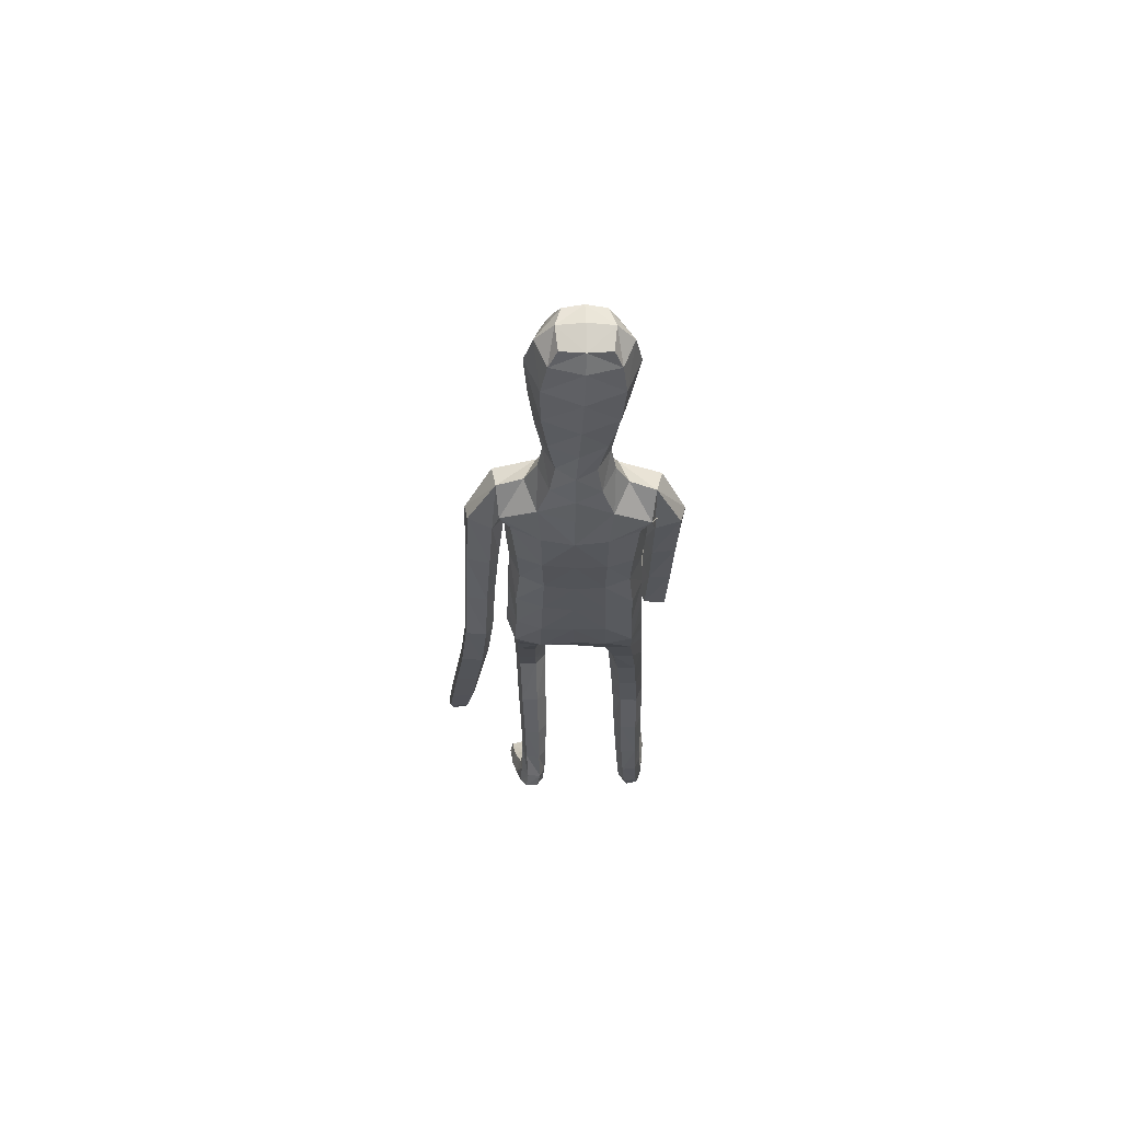
<metadata>
{"format":"obj","ext":"obj","renderer":"f3d","projection":"perspective","resolution":1024,"background":"white","views":[{"elev":62.4,"azim":-178.3,"up":"+Y"}]}
</metadata>
<code>
o Group1
v -0.0215 3.169 -0.1431
v 0.1468 0.114 -0.1063
v 0.1246 0.09125 -0.06431
v 0.1171 0.1422 -0.03899
v 0.1335 0.1646 -0.08447
v 0.1907 0.1118 -0.1085
v 0.1723 0.09385 -0.07814
v 0.1835 0.1653 -0.08426
v 0.2136 -0.002001 0.1385
v 0.2024 0.01609 0.1179
v 0.1896 -0.0116 0.08961
v 0.2131 -0.03019 0.1225
v 0.2599 0.005833 0.1221
v 0.2566 0.02196 0.1013
v 0.2698 -0.01789 0.1012
v 0.4608 1.074 -0.1604
v 0.4443 1.054 -0.1256
v 0.4045 1.07 -0.1639
v 0.4451 1.085 -0.1765
v 0.4593 1.131 -0.1594
v 0.4468 1.13 -0.1161
v 0.4536 1.131 -0.1884
v 0.2364 0.008955 0.05373
v 0.2197 0.1205 -0.002388
v 0.2385 0.06061 -0.02438
v 0.2161 0.09121 -0.07633
v 0.212 0.1499 -0.04539
v 0.2459 0.06242 0.05618
v 0.2584 0.0234 0.03374
v 0.2094 0.2504 0.01197
v 0.1856 0.2395 0.06033
v 0.1317 0.238 0.05348
v 0.142 0.1114 0.01926
v 0.1752 0.05824 0.06804
v 0.1129 0.2512 0.002058
v 0.1374 0.06616 -0.03307
v 0.1579 0.02371 0.0269
v 0.4149 1.069 -0.1057
v 0.3882 1.073 -0.1371
v 0.4048 1.125 -0.1016
v 0.3722 1.129 -0.1346
v 0.05504 3.336 -0.07083
v 0.08447 3.278 -0.0871
v 0.06713 3.355 0.002324
v 0.1267 3.291 -0.002773
v 0.1074 1.448 0.08901
v 0.1282 1.297 0.1355
v 0.1999 1.298 0.1416
v 0.2009 1.454 0.08905
v 0.2102 1.568 0.04985
v 0.1154 1.559 0.0869
v 0.099 1.413 0.009942
v 0.1088 1.281 0.06461
v 0.1125 1.415 -0.06088
v 0.1166 1.533 -0.1181
v 0.21 1.529 -0.09505
v 0.2045 1.409 -0.04817
v 0.1395 1.255 0.0106
v 0.3917 1.12 -0.1785
v 0.2004 0.07474 -0.05711
v 0.264 -0.000239 0.0719
v 0.1212 2.501 -0.1142
v 0.08169 2.62 -0.1031
v 0.05121 3.342 0.06966
v 0.07765 3.283 0.0886
v 0.1614 2.365 0.09653
v 0.2296 2.353 0.05523
v 0.2851 2.373 0.0329
v 0.2838 2.412 0.06546
v 0.1264 2.201 0.1018
v 0.2174 2.19 0.06465
v 0.1306 2.517 0.06668
v 0.2702 2.491 0.04479
v 0.321 2.323 0.02384
v 0.3588 2.361 -0.02354
v 0.253 2.523 -0.03485
v 0.1652 2.553 -0.02536
v 0.3459 2.379 -0.07646
v 0.3605 2.179 -0.08024
v 0.3528 2.193 -0.1235
v 0.266 2.36 -0.1004
v 0.2419 2.432 -0.1019
v 0.2775 2.187 -0.1364
v 0.361 2.001 -0.1672
v 0.2905 1.996 -0.1728
v 0.2502 2.174 -0.0859
v 0.231 2.338 -0.04704
v 0.2669 1.985 -0.1269
v 0.2986 1.806 -0.2112
v 0.2772 1.795 -0.1679
v 0.2924 1.976 -0.08402
v 0.2765 2.163 -0.03469
v 0.3043 1.787 -0.1298
v 0.2992 1.598 -0.1679
v 0.3276 1.604 -0.1303
v 0.3518 1.79 -0.1338
v 0.342 1.979 -0.08585
v 0.3741 1.61 -0.1367
v 0.358 1.412 -0.1169
v 0.4037 1.418 -0.1266
v 0.3937 1.61 -0.18
v 0.3723 1.8 -0.1761
v 0.4214 1.417 -0.1706
v 0.4324 1.235 -0.1181
v 0.4469 1.235 -0.1628
v 0.4161 1.417 -0.2055
v 0.3889 1.61 -0.216
v 0.4414 1.235 -0.1959
v 0.3699 1.222 -0.1848
v 0.3448 1.405 -0.1975
v 0.3561 1.223 -0.1394
v 0.3276 1.405 -0.1524
v 0.3877 1.23 -0.1057
v 0.3189 1.598 -0.2129
v 0.3679 1.811 -0.211
v 0.3661 1.99 -0.1292
v 0.3321 2.165 -0.03274
v 0.2715 2.311 0.01646
v 0.2803 2.371 -0.03914
v 0.2354 2.345 -0.03266
v 0.2066 2.39 -0.1114
v 0.2301 2.188 -0.02723
v 0.1908 2.194 -0.1133
v 0.2224 2.031 -0.01758
v 0.1841 2.029 -0.09739
v 0.2045 2.031 0.0681
v 0.2065 1.86 0.06474
v 0.2316 1.861 -0.01823
v 0.1126 2.034 0.09828
v 0.1121 1.861 0.1021
v 0.1198 1.69 0.09733
v 0.2122 1.696 0.05123
v 0.2356 1.694 -0.03071
v 0.2414 1.553 -0.02502
v 0.2021 1.687 -0.1002
v 0.2415 1.429 0.02276
v 0.2379 1.277 0.08131
v 0.2094 1.254 0.01771
v 0.2358 1.104 0.1372
v 0.2159 1.086 0.0733
v 0.2002 1.121 0.1936
v 0.2011 0.9321 0.2422
v 0.2352 0.9206 0.1855
v 0.1349 1.12 0.1882
v 0.1375 0.9317 0.2382
v 0.1131 1.104 0.1265
v 0.1158 0.9185 0.1771
v 0.149 1.087 0.07293
v 0.1516 0.9064 0.1218
v 0.216 0.9069 0.1216
v 0.2156 0.7568 0.1608
v 0.1533 0.7588 0.1615
v 0.2348 0.7307 0.2179
v 0.2257 0.5537 0.1374
v 0.2065 0.5788 0.08215
v 0.2015 0.708 0.27
v 0.1942 0.5323 0.189
v 0.1394 0.711 0.2677
v 0.1344 0.5359 0.1866
v 0.1186 0.7363 0.2132
v 0.1147 0.5603 0.1332
v 0.147 0.5821 0.08205
v 0.141 0.4075 0.01025
v 0.1127 0.3873 0.05797
v 0.1962 0.4035 0.01317
v 0.1904 0.2634 -0.03572
v 0.139 0.2653 -0.04218
v 0.2149 0.3812 0.06424
v 0.1868 0.3609 0.113
v 0.1314 0.3635 0.1086
v 0.1135 1.69 -0.1305
v 0.108 1.861 -0.1305
v 0.1995 1.858 -0.09784
v 0.1019 2.032 -0.1348
v 0.1061 2.207 -0.1496
v 0.1078 2.374 -0.1462
v 0.08995 2.628 0.03705
v 0.1215 2.637 -0.02563
v 0.1064 2.723 -0.01167
v 0.0733 2.715 0.0264
v 0.0644 2.731 -0.08926
v 0.08645 2.857 -0.08774
v 0.1311 2.842 0.008521
v 0.1053 3.014 -0.09588
v 0.1055 3.174 -0.1002
v 0.1578 3.181 0.00277
v 0.149 3.012 0.009983
v 0.1069 3.182 0.1206
v 0.09313 3.006 0.1149
v 0.09361 2.826 0.09339
v 0.2114 0.04238 -0.005755
v 0.0273 3.003 0.1365
v 0.01823 3.175 0.1422
v -0.02396 3.342 -0.0783
v -0.02334 3.282 -0.1121
v -0.000735 1.429 0.08505
v -7.6e-05 1.531 0.1065
v -0.000421 1.41 -0.01867
v 0.000616 1.557 -0.1184
v 9e-05 1.456 -0.07925
v 1.4e-05 2.616 -0.1433
v 1e-06 2.514 -0.1531
v -0.01005 3.28 0.1253
v -0.01513 3.345 0.08217
v -0.02015 3.365 0.006614
v 0 2.207 0.1121
v 1e-06 2.369 0.1124
v 1e-06 2.51 0.08815
v -0 1.861 0.1127
v -0 2.037 0.1092
v 0.000284 1.683 0.1173
v 0 1.863 -0.1401
v 0.000408 1.699 -0.1339
v 0 2.034 -0.1456
v 0 2.215 -0.1593
v 1e-06 2.384 -0.1664
v 0.000159 2.632 0.05595
v -0.007225 2.864 -0.1299
v -0.00049 2.736 -0.1319
v -0.01476 3.015 -0.1408
v -0.02026 3.169 -0.1431
v 0.003031 3 0.1716
v -0.004162 3.173 0.1605
v 0.005972 2.824 0.1305
v 0.000978 2.711 0.04601
v -0.2323 0.01409 -0.04981
v -0.1988 0.01629 -0.008321
v -0.1934 0.0727 -0.01519
v -0.2209 0.06992 -0.06138
v -0.275 0.01077 -0.03913
v -0.2483 0.01115 -0.009222
v -0.2699 0.07018 -0.05001
v -0.23 0.04125 0.2287
v -0.2259 0.04609 0.1998
v -0.2158 0.007793 0.187
v -0.2292 0.00884 0.2294
v -0.2793 0.03927 0.2227
v -0.2827 0.04227 0.1965
v -0.2902 0.008107 0.2197
v -0.3257 1.254 0.4814
v -0.3087 1.266 0.5193
v -0.2693 1.255 0.479
v -0.3107 1.252 0.4615
v -0.3306 1.295 0.4421
v -0.32 1.326 0.4732
v -0.3237 1.275 0.4211
v -0.2714 0.006591 0.1586
v -0.2818 0.07303 0.05199
v -0.2967 0.0103 0.06845
v -0.29 0.009647 0.004502
v -0.2881 0.07586 -0.002117
v -0.2871 0.05355 0.1362
v -0.2988 0.008503 0.1402
v -0.2826 0.1939 -0.000303
v -0.2597 0.1927 0.04973
v -0.2058 0.1859 0.04418
v -0.2017 0.07576 0.05507
v -0.2157 0.05641 0.1305
v -0.1862 0.1852 -0.008459
v -0.2013 0.01096 0.03334
v -0.2029 0.005635 0.1094
v -0.2821 1.294 0.5219
v -0.2546 1.278 0.4956
v -0.2785 1.338 0.4847
v -0.245 1.32 0.4575
v -0.101 3.33 -0.06215
v -0.1275 3.27 -0.07532
v -0.1064 3.349 0.01197
v -0.161 3.279 0.01323
v -0.1115 1.433 0.08452
v -0.1398 1.275 0.1041
v -0.2115 1.278 0.1083
v -0.2051 1.441 0.08196
v -0.209 1.562 0.06037
v -0.1154 1.546 0.09731
v -0.1018 1.41 0.001019
v -0.1185 1.27 0.03222
v -0.113 1.422 -0.0692
v -0.1126 1.545 -0.1111
v -0.2058 1.543 -0.08906
v -0.2055 1.419 -0.06079
v -0.1481 1.255 -0.02609
v -0.2614 1.281 0.4334
v -0.2685 0.005579 0.02477
v -0.2931 0.008026 0.1851
v -0.1212 2.501 -0.1142
v -0.08169 2.62 -0.1031
v -0.08214 3.337 0.07707
v -0.1016 3.276 0.09857
v -0.1614 2.365 0.09653
v -0.2298 2.354 0.05509
v -0.2852 2.376 0.03384
v -0.284 2.414 0.06574
v -0.1264 2.201 0.1018
v -0.2174 2.19 0.06465
v -0.1306 2.517 0.06668
v -0.2704 2.492 0.04432
v -0.3125 2.333 0.05251
v -0.3508 2.357 -0.002722
v -0.2531 2.522 -0.03573
v -0.1652 2.553 -0.02536
v -0.3371 2.364 -0.05796
v -0.3366 2.167 -0.01654
v -0.3281 2.171 -0.06158
v -0.2554 2.347 -0.07568
v -0.2419 2.431 -0.1024
v -0.2521 2.169 -0.07099
v -0.3201 1.975 -0.06021
v -0.2492 1.974 -0.0627
v -0.2261 2.169 -0.01808
v -0.2217 2.341 -0.0192
v -0.2268 1.975 -0.01475
v -0.2414 1.78 -0.05623
v -0.2211 1.781 -0.01114
v -0.2534 1.974 0.02832
v -0.2538 2.168 0.03356
v -0.2492 1.78 0.02711
v -0.2229 1.635 0.1011
v -0.2535 1.663 0.1247
v -0.2965 1.777 0.02128
v -0.303 1.973 0.02459
v -0.3 1.657 0.118
v -0.263 1.534 0.2707
v -0.3086 1.526 0.2617
v -0.3176 1.625 0.08803
v -0.3159 1.777 -0.02282
v -0.3242 1.493 0.2314
v -0.3173 1.4 0.3972
v -0.3296 1.367 0.3664
v -0.3173 1.468 0.2068
v -0.3112 1.6 0.06245
v -0.3227 1.344 0.3427
v -0.2507 1.351 0.3562
v -0.2455 1.473 0.2177
v -0.2393 1.385 0.3867
v -0.2305 1.507 0.2488
v -0.2729 1.411 0.4072
v -0.2404 1.601 0.06995
v -0.3108 1.779 -0.05909
v -0.3259 1.972 -0.02086
v -0.3094 2.166 0.03367
v -0.2622 2.324 0.04874
v -0.28 2.373 -0.03784
v -0.2356 2.346 -0.03274
v -0.2066 2.39 -0.1114
v -0.2301 2.188 -0.02724
v -0.1908 2.194 -0.1133
v -0.2224 2.031 -0.01758
v -0.1841 2.029 -0.09739
v -0.2045 2.031 0.0681
v -0.206 1.86 0.06675
v -0.2312 1.861 -0.01677
v -0.1126 2.034 0.09828
v -0.1121 1.861 0.1021
v -0.1188 1.688 0.1035
v -0.2105 1.696 0.05879
v -0.2334 1.697 -0.02353
v -0.2384 1.558 -0.01677
v -0.1997 1.691 -0.09389
v -0.2442 1.429 0.01138
v -0.2481 1.27 0.04441
v -0.2182 1.256 -0.02121
v -0.2542 1.089 0.07117
v -0.2327 1.081 0.005824
v -0.2201 1.095 0.1306
v -0.2291 0.9026 0.1465
v -0.2618 0.9012 0.08825
v -0.1547 1.093 0.1271
v -0.1656 0.8999 0.1447
v -0.1312 1.086 0.06416
v -0.1424 0.8953 0.08367
v -0.1658 1.08 0.007614
v -0.1766 0.8939 0.02613
v -0.2409 0.897 0.02391
v -0.248 0.7202 0.03137
v -0.1858 0.7171 0.03324
v -0.2697 0.7087 0.09246
v -0.2746 0.518 0.05381
v -0.2531 0.5284 -0.00514
v -0.2388 0.6958 0.1491
v -0.2454 0.5064 0.1097
v -0.1766 0.6933 0.1478
v -0.1855 0.5046 0.1081
v -0.1534 0.7039 0.08958
v -0.1635 0.5147 0.05112
v -0.1935 0.527 -0.00447
v -0.2014 0.3407 -0.03526
v -0.1751 0.3296 0.01648
v -0.2567 0.3419 -0.03293
v -0.2626 0.194 -0.04949
v -0.2112 0.1905 -0.05544
v -0.2776 0.3331 0.02135
v -0.2516 0.3221 0.07408
v -0.1961 0.3194 0.07069
v -0.1118 1.694 -0.126
v -0.108 1.861 -0.1305
v -0.1992 1.858 -0.09696
v -0.1019 2.032 -0.1348
v -0.1061 2.207 -0.1496
v -0.1078 2.374 -0.1462
v -0.08986 2.628 0.03709
v -0.1214 2.637 -0.02552
v -0.1052 2.722 -0.01001
v -0.07168 2.715 0.02743
v -0.06448 2.73 -0.08851
v -0.09594 2.851 -0.07871
v -0.1299 2.833 0.02083
v -0.1287 3.005 -0.08287
v -0.1417 3.164 -0.08644
v -0.1826 3.168 0.0217
v -0.1601 3 0.02717
v -0.1193 3.174 0.1332
v -0.09268 2.999 0.1252
v -0.08396 2.82 0.1015
v -0.2642 0.004464 0.08631
v -0.02492 3.001 0.1393
v -0.02847 3.173 0.1448
v 0.002349 2.99 0.153
f 2 3 4
f 2 6 3
f 2 5 6
f 9 10 11
f 9 13 14
f 9 12 15
f 16 17 19
f 16 20 17
f 16 19 22
f 12 11 23
f 24 25 27
f 24 28 29
f 24 27 31
f 24 31 32
f 24 33 28
f 33 32 35
f 33 4 3
f 33 36 34
f 38 39 17
f 38 40 41
f 38 17 40
f 42 43 194
f 42 44 43
f 46 47 48
f 46 49 50
f 46 52 47
f 46 51 196
f 46 196 198
f 54 55 57
f 54 200 199
f 54 52 200
f 54 58 53
f 19 18 22
f 7 60 3
f 7 6 60
f 61 14 13
f 61 29 14
f 61 15 23
f 62 202 201
f 39 41 18
f 64 204 65
f 64 44 204
f 64 65 45
f 66 67 68
f 66 70 67
f 66 207 206
f 66 72 208
f 66 69 72
f 73 69 74
f 73 76 72
f 73 75 76
f 78 75 79
f 78 81 76
f 78 80 83
f 83 80 85
f 83 86 81
f 83 85 88
f 88 85 90
f 88 91 86
f 88 90 93
f 93 90 95
f 93 96 91
f 93 95 98
f 98 95 100
f 98 101 102
f 98 100 103
f 103 100 105
f 103 106 107
f 103 105 106
f 108 105 20
f 108 109 106
f 108 22 59
f 109 111 112
f 109 59 111
f 111 113 112
f 111 41 40
f 113 104 99
f 113 40 21
f 112 94 114
f 112 99 94
f 114 107 110
f 114 89 115
f 114 94 89
f 115 102 101
f 115 84 102
f 115 89 84
f 116 97 102
f 116 79 117
f 116 84 80
f 117 92 97
f 117 74 92
f 117 79 75
f 118 87 92
f 118 68 87
f 118 74 68
f 119 82 87
f 119 120 82
f 119 68 67
f 120 122 121
f 120 67 71
f 122 124 123
f 122 71 126
f 126 127 128
f 126 129 127
f 126 71 129
f 129 210 130
f 129 70 210
f 209 211 130
f 211 197 131
f 131 132 130
f 131 51 132
f 132 133 127
f 132 50 134
f 134 56 133
f 134 136 56
f 134 50 49
f 136 137 57
f 136 49 48
f 137 139 138
f 137 48 139
f 141 142 139
f 141 144 142
f 141 48 47
f 144 146 145
f 144 47 53
f 146 148 149
f 146 53 148
f 148 140 150
f 148 58 140
f 150 151 149
f 150 143 153
f 150 140 143
f 153 154 155
f 153 156 154
f 153 143 156
f 156 158 157
f 156 142 145
f 158 160 161
f 158 145 147
f 160 152 162
f 160 147 149
f 162 163 164
f 162 155 165
f 162 152 155
f 165 166 167
f 165 168 166
f 165 155 168
f 168 169 30
f 168 154 169
f 169 170 32
f 169 157 170
f 170 164 35
f 170 159 161
f 166 8 5
f 166 30 8
f 167 35 164
f 167 5 4
f 138 58 54
f 135 171 172
f 135 56 171
f 135 173 128
f 171 213 212
f 171 55 213
f 212 214 172
f 214 215 174
f 215 216 175
f 175 123 125
f 175 176 121
f 174 125 173
f 173 125 124
f 104 21 20
f 72 177 217
f 72 77 178
f 178 179 177
f 178 63 179
f 178 77 62
f 181 182 183
f 181 219 218
f 181 63 219
f 218 220 182
f 220 1 184
f 1 195 185
f 185 186 184
f 185 43 45
f 186 188 189
f 186 45 188
f 188 193 192
f 188 65 193
f 222 418 192
f 224 225 180
f 225 217 177
f 190 183 187
f 190 180 179
f 187 183 184
f 205 44 194
f 216 202 62
f 62 82 176
f 62 77 82
f 60 191 37
f 60 26 191
f 191 23 11
f 191 25 23
f 37 11 10
f 34 10 14
f 26 6 8
f 193 223 222
f 418 224 190
f 226 229 227
f 226 227 230
f 226 230 229
f 233 236 235
f 233 234 238
f 233 237 239
f 240 243 241
f 240 241 244
f 240 244 246
f 236 239 247
f 248 251 249
f 248 249 253
f 248 255 254
f 248 257 256
f 248 252 257
f 257 228 256
f 257 260 227
f 257 258 260
f 262 241 263
f 262 263 265
f 262 264 241
f 266 194 267
f 266 267 268
f 270 273 272
f 270 275 274
f 270 271 276
f 270 196 275
f 270 276 198
f 278 281 279
f 278 279 199
f 278 200 276
f 278 276 277
f 243 246 242
f 231 227 284
f 231 284 230
f 285 239 237
f 285 238 253
f 285 253 247
f 286 287 201
f 263 242 265
f 288 289 204
f 288 204 268
f 288 268 269
f 290 293 292
f 290 291 294
f 290 294 206
f 290 207 208
f 290 296 293
f 297 299 293
f 297 296 300
f 297 300 299
f 302 304 303
f 302 300 305
f 302 305 307
f 307 309 304
f 307 305 310
f 307 310 312
f 312 314 309
f 312 310 315
f 312 315 317
f 317 319 314
f 317 315 320
f 317 320 322
f 322 324 319
f 322 320 326
f 322 325 327
f 327 329 324
f 327 325 331
f 327 330 329
f 332 246 244
f 332 330 333
f 332 333 283
f 333 334 336
f 333 335 283
f 335 336 337
f 335 337 264
f 337 323 328
f 337 328 245
f 336 334 338
f 336 318 323
f 338 334 331
f 338 331 339
f 338 313 318
f 339 331 325
f 339 326 308
f 339 308 313
f 340 326 321
f 340 321 341
f 340 303 304
f 341 321 316
f 341 316 298
f 341 298 299
f 342 316 311
f 342 311 343
f 342 292 293
f 343 311 306
f 343 306 344
f 343 344 291
f 344 345 346
f 344 346 291
f 346 347 348
f 346 348 350
f 350 348 352
f 350 351 353
f 350 353 295
f 353 354 210
f 353 210 294
f 209 354 211
f 211 355 197
f 355 354 356
f 355 356 275
f 356 351 357
f 356 357 274
f 358 357 280
f 358 280 360
f 358 360 273
f 360 281 361
f 360 361 272
f 361 362 363
f 361 363 272
f 365 363 366
f 365 366 368
f 365 368 271
f 368 369 370
f 368 370 277
f 370 371 373
f 370 372 277
f 372 373 374
f 372 364 282
f 374 373 376
f 374 375 377
f 374 367 364
f 377 375 379
f 377 378 380
f 377 380 367
f 380 381 382
f 380 382 369
f 382 383 385
f 382 384 371
f 384 385 376
f 384 376 373
f 386 385 388
f 386 387 389
f 386 379 376
f 389 387 391
f 389 390 392
f 389 392 379
f 392 254 393
f 392 393 378
f 393 255 256
f 393 394 381
f 394 256 259
f 394 388 385
f 390 391 232
f 390 232 254
f 391 387 388
f 391 259 229
f 362 281 278
f 359 397 396
f 359 395 280
f 359 357 352
f 395 396 212
f 395 213 279
f 212 396 214
f 214 398 215
f 215 399 216
f 399 398 349
f 399 347 345
f 398 396 397
f 397 352 349
f 328 329 244
f 296 208 217
f 296 401 402
f 402 401 404
f 402 403 287
f 402 287 286
f 405 403 407
f 405 406 219
f 405 219 287
f 218 406 220
f 220 408 221
f 221 409 195
f 409 408 410
f 409 410 269
f 410 411 413
f 410 412 269
f 412 413 416
f 412 417 289
f 222 416 418
f 224 414 404
f 225 404 401
f 414 413 411
f 414 407 403
f 411 408 407
f 205 194 268
f 216 400 286
f 286 400 306
f 286 306 301
f 284 260 261
f 284 415 250
f 415 261 235
f 415 247 249
f 261 258 234
f 258 252 238
f 250 251 232
f 417 416 222
f 224 418 414
f 5 2 4
f 6 7 3
f 5 8 6
f 12 9 11
f 10 9 14
f 13 9 15
f 17 18 19
f 20 21 17
f 20 16 22
f 15 12 23
f 25 26 27
f 25 24 29
f 27 30 31
f 33 24 32
f 33 34 28
f 4 33 35
f 36 33 3
f 36 37 34
f 39 18 17
f 39 38 41
f 17 21 40
f 43 195 194
f 44 45 43
f 49 46 48
f 51 46 50
f 52 53 47
f 51 197 196
f 52 46 198
f 55 56 57
f 55 54 199
f 52 198 200
f 52 54 53
f 18 59 22
f 60 36 3
f 6 26 60
f 15 61 13
f 29 28 14
f 29 61 23
f 63 62 201
f 41 59 18
f 204 203 65
f 44 205 204
f 44 64 45
f 69 66 68
f 70 71 67
f 70 66 206
f 207 66 208
f 69 73 72
f 75 73 74
f 76 77 72
f 75 78 76
f 80 78 79
f 81 82 76
f 81 78 83
f 80 84 85
f 86 87 81
f 86 83 88
f 85 89 90
f 91 92 86
f 91 88 93
f 90 94 95
f 96 97 91
f 96 93 98
f 95 99 100
f 96 98 102
f 101 98 103
f 100 104 105
f 101 103 107
f 105 108 106
f 22 108 20
f 109 110 106
f 109 108 59
f 110 109 112
f 59 41 111
f 113 99 112
f 113 111 40
f 104 100 99
f 104 113 21
f 110 112 114
f 99 95 94
f 107 106 110
f 107 114 115
f 94 90 89
f 107 115 101
f 84 116 102
f 89 85 84
f 97 96 102
f 97 116 117
f 79 116 80
f 92 91 97
f 74 118 92
f 74 117 75
f 87 86 92
f 68 119 87
f 74 69 68
f 82 81 87
f 120 121 82
f 120 119 67
f 122 123 121
f 122 120 71
f 124 125 123
f 124 122 126
f 124 126 128
f 129 130 127
f 71 70 129
f 210 209 130
f 70 206 210
f 211 131 130
f 197 51 131
f 132 127 130
f 51 50 132
f 133 128 127
f 133 132 134
f 56 135 133
f 136 57 56
f 136 134 49
f 137 138 57
f 137 136 48
f 139 140 138
f 48 141 139
f 142 143 139
f 144 145 142
f 144 141 47
f 146 147 145
f 146 144 53
f 147 146 149
f 53 58 148
f 149 148 150
f 58 138 140
f 151 152 149
f 151 150 153
f 140 139 143
f 151 153 155
f 156 157 154
f 143 142 156
f 158 159 157
f 158 156 145
f 159 158 161
f 160 158 147
f 161 160 162
f 152 160 149
f 161 162 164
f 163 162 165
f 152 151 155
f 163 165 167
f 168 30 166
f 155 154 168
f 169 31 30
f 154 157 169
f 31 169 32
f 157 159 170
f 32 170 35
f 164 170 161
f 167 166 5
f 30 27 8
f 163 167 164
f 35 167 4
f 57 138 54
f 173 135 172
f 56 55 171
f 133 135 128
f 172 171 212
f 55 199 213
f 214 174 172
f 215 175 174
f 216 176 175
f 174 175 125
f 123 175 121
f 172 174 173
f 128 173 124
f 105 104 20
f 208 72 217
f 177 72 178
f 179 180 177
f 63 181 179
f 63 178 62
f 179 181 183
f 182 181 218
f 63 201 219
f 220 184 182
f 1 185 184
f 195 43 185
f 186 187 184
f 186 185 45
f 187 186 189
f 45 65 188
f 189 188 192
f 65 203 223
f 193 65 223
f 190 224 180
f 180 225 177
f 189 190 187
f 183 190 179
f 183 182 184
f 44 42 194
f 176 216 62
f 82 121 176
f 77 76 82
f 36 60 37
f 26 25 191
f 37 191 11
f 25 29 23
f 34 37 10
f 28 34 14
f 27 26 8
f 192 193 222
f 192 418 190
f 189 192 190
f 229 228 227
f 227 231 230
f 230 232 229
f 234 233 235
f 237 233 238
f 236 233 239
f 243 242 241
f 241 245 244
f 243 240 246
f 235 236 247
f 251 250 249
f 252 248 253
f 251 248 254
f 255 248 256
f 252 258 257
f 228 259 256
f 228 257 227
f 258 261 260
f 241 242 263
f 264 262 265
f 264 245 241
f 194 195 267
f 267 269 268
f 271 270 272
f 273 270 274
f 271 277 276
f 196 197 275
f 196 270 198
f 281 280 279
f 200 278 199
f 200 198 276
f 282 278 277
f 246 283 242
f 227 260 284
f 284 250 230
f 238 285 237
f 238 252 253
f 239 285 247
f 202 286 201
f 242 283 265
f 289 203 204
f 204 205 268
f 289 288 269
f 291 290 292
f 291 295 294
f 207 290 206
f 296 290 208
f 296 297 293
f 299 298 293
f 296 301 300
f 300 302 299
f 299 302 303
f 300 306 305
f 304 302 307
f 309 308 304
f 305 311 310
f 309 307 312
f 314 313 309
f 310 316 315
f 314 312 317
f 319 318 314
f 315 321 320
f 319 317 322
f 324 323 319
f 325 322 326
f 324 322 327
f 329 328 324
f 330 327 331
f 330 332 329
f 329 332 244
f 330 334 333
f 246 332 283
f 335 333 336
f 335 265 283
f 336 323 337
f 265 335 264
f 323 324 328
f 264 337 245
f 318 336 338
f 318 319 323
f 334 330 331
f 313 338 339
f 313 314 318
f 326 339 325
f 326 340 308
f 308 309 313
f 326 320 321
f 303 340 341
f 308 340 304
f 321 315 316
f 316 342 298
f 303 341 299
f 316 310 311
f 292 342 343
f 298 342 293
f 311 305 306
f 306 345 344
f 292 343 291
f 345 347 346
f 346 295 291
f 347 349 348
f 295 346 350
f 351 350 352
f 351 354 353
f 353 294 295
f 354 209 210
f 210 206 294
f 354 355 211
f 355 275 197
f 354 351 356
f 356 274 275
f 351 352 357
f 357 358 274
f 357 359 280
f 280 281 360
f 274 358 273
f 281 362 361
f 273 360 272
f 362 364 363
f 363 365 272
f 363 367 366
f 366 369 368
f 272 365 271
f 369 371 370
f 271 368 277
f 372 370 373
f 372 282 277
f 364 372 374
f 364 362 282
f 375 374 376
f 367 374 377
f 367 363 364
f 378 377 379
f 378 381 380
f 380 366 367
f 381 383 382
f 366 380 369
f 384 382 385
f 369 382 371
f 385 386 376
f 371 384 373
f 387 386 388
f 379 386 389
f 379 375 376
f 390 389 391
f 390 254 392
f 392 378 379
f 254 255 393
f 393 381 378
f 394 393 256
f 394 383 381
f 388 394 259
f 383 394 385
f 391 229 232
f 232 251 254
f 259 391 388
f 259 228 229
f 282 362 278
f 395 359 396
f 395 279 280
f 397 359 352
f 213 395 212
f 213 199 279
f 396 398 214
f 398 399 215
f 399 400 216
f 347 399 349
f 400 399 345
f 349 398 397
f 352 348 349
f 245 328 244
f 401 296 217
f 301 296 402
f 403 402 404
f 403 405 287
f 301 402 286
f 406 405 407
f 406 218 219
f 219 201 287
f 406 408 220
f 408 409 221
f 409 267 195
f 408 411 410
f 267 409 269
f 412 410 413
f 412 289 269
f 417 412 416
f 417 223 289
f 223 203 289
f 225 224 404
f 217 225 401
f 407 414 411
f 404 414 403
f 408 406 407
f 194 266 268
f 202 216 286
f 400 345 306
f 306 300 301
f 415 284 261
f 415 249 250
f 247 415 235
f 247 253 249
f 235 261 234
f 234 258 238
f 230 250 232
f 223 417 222
f 418 416 414
f 416 413 414

</code>
